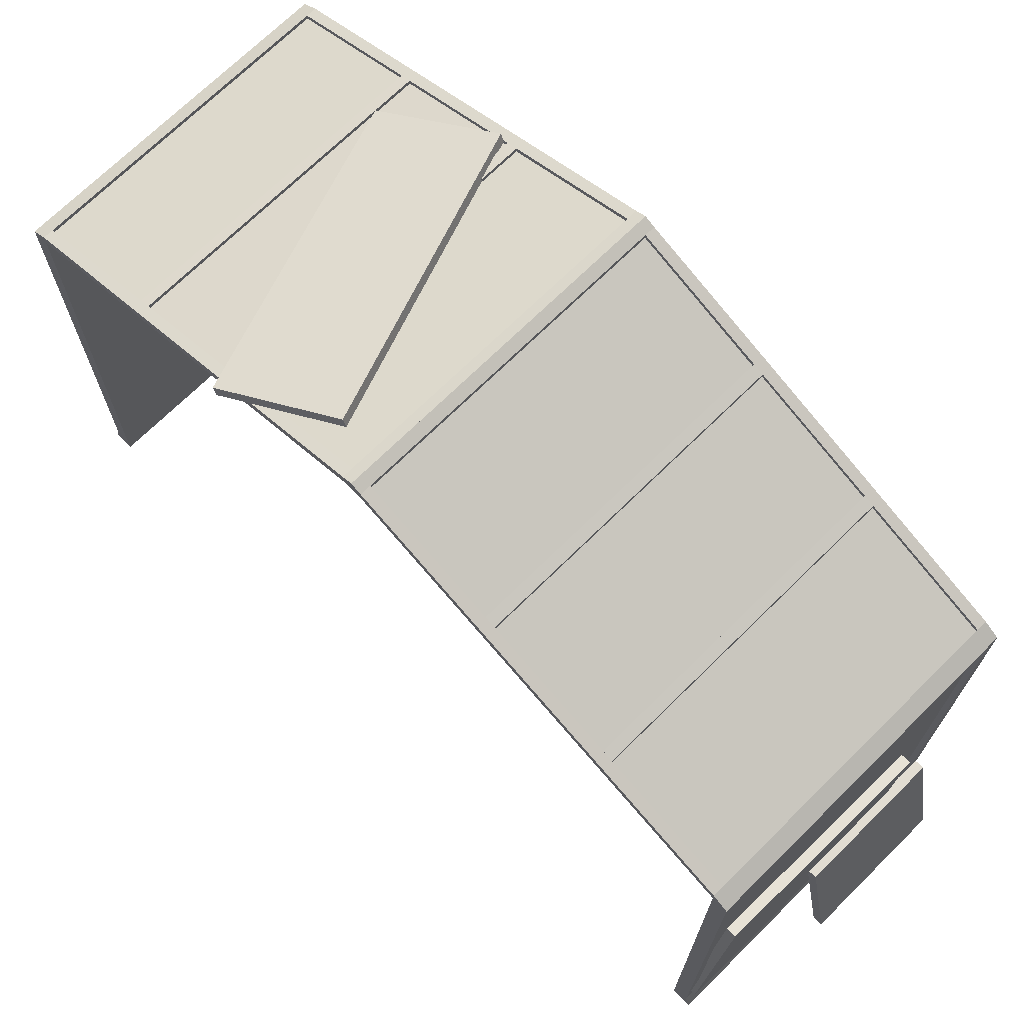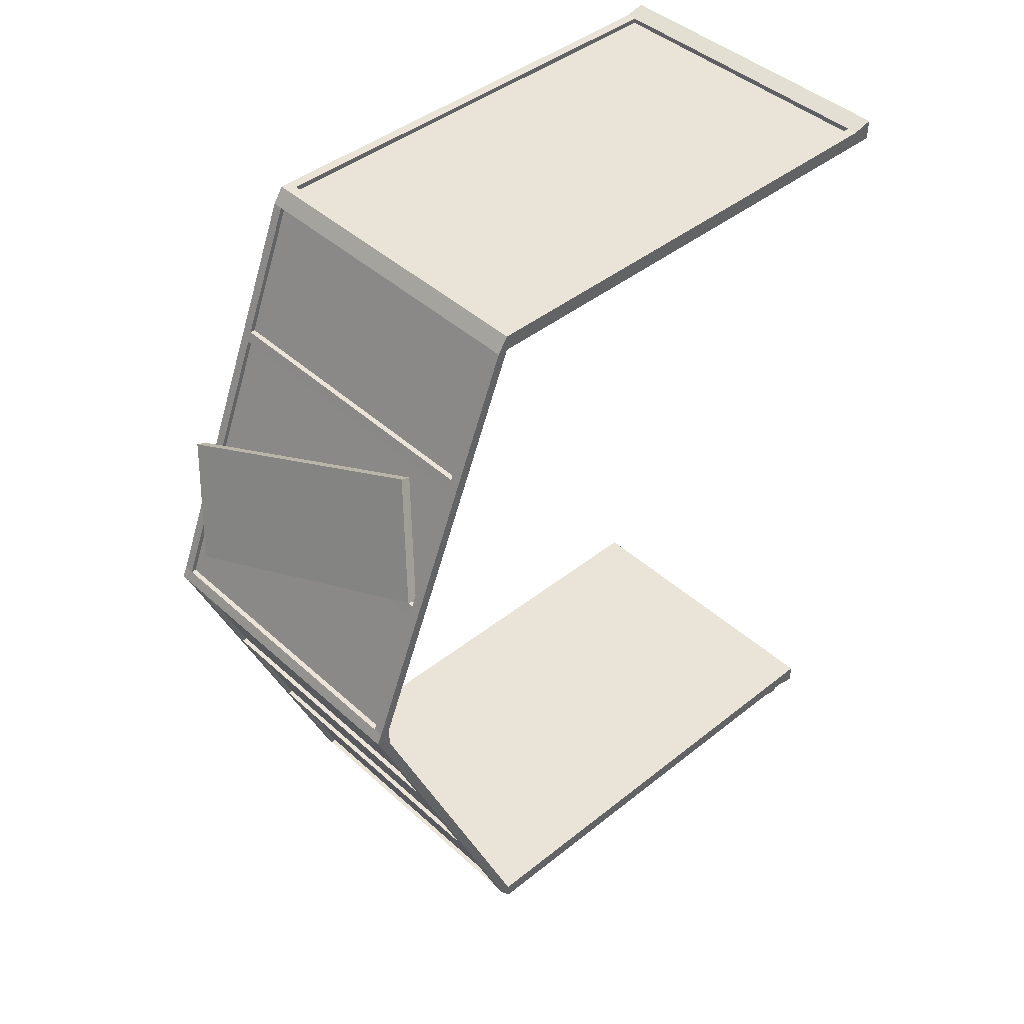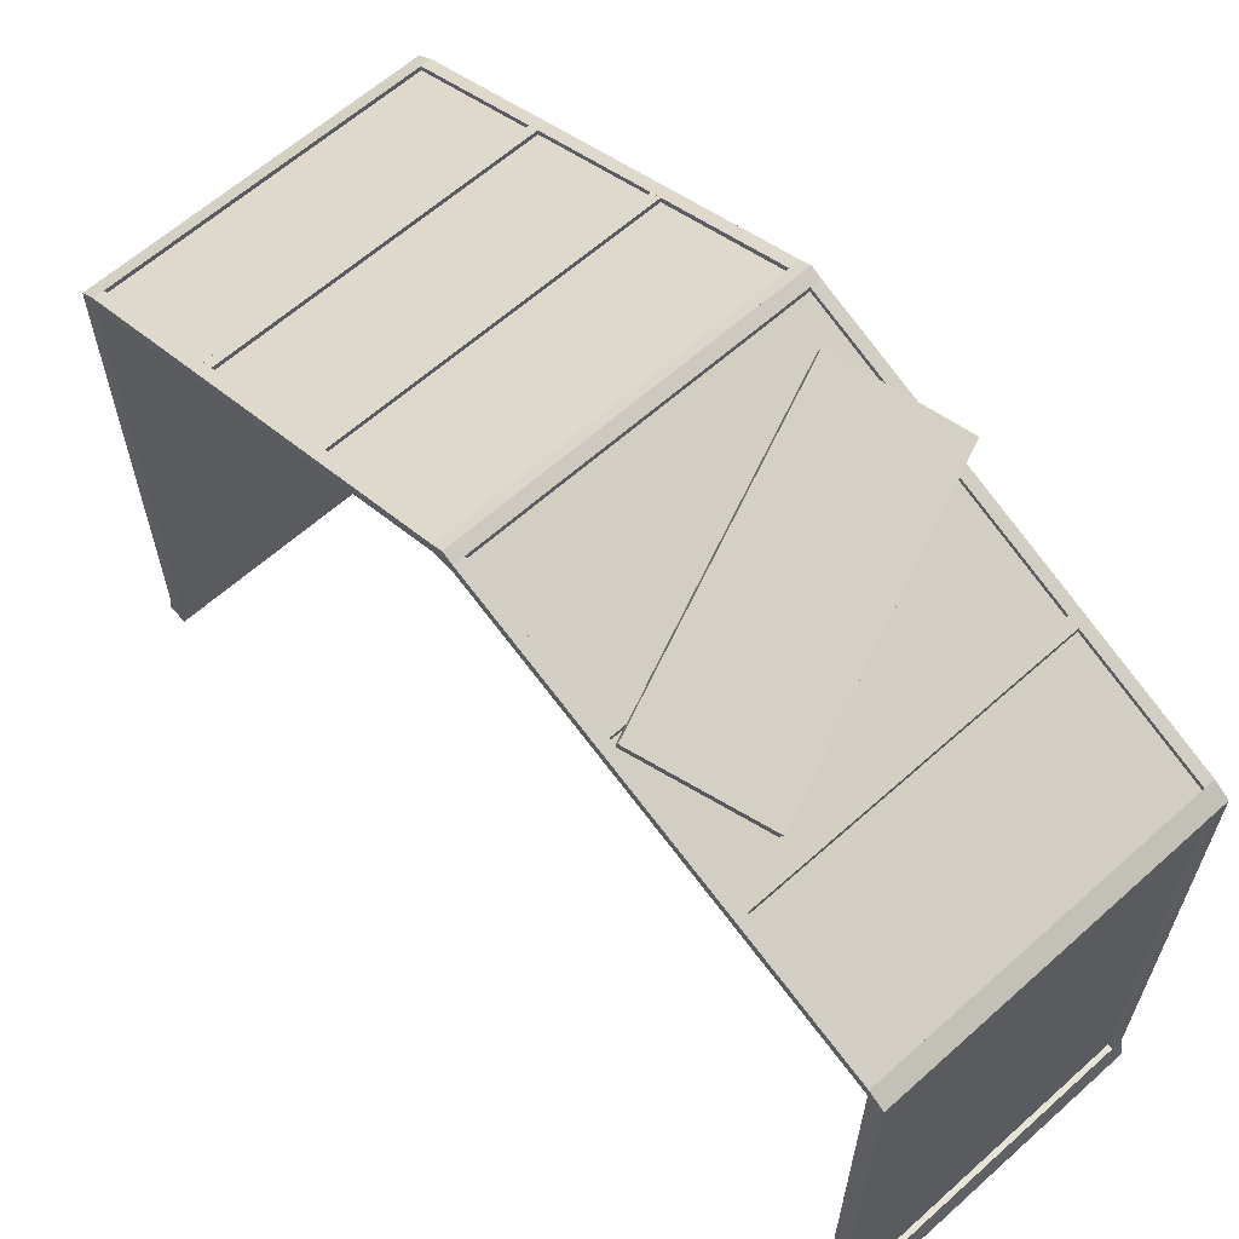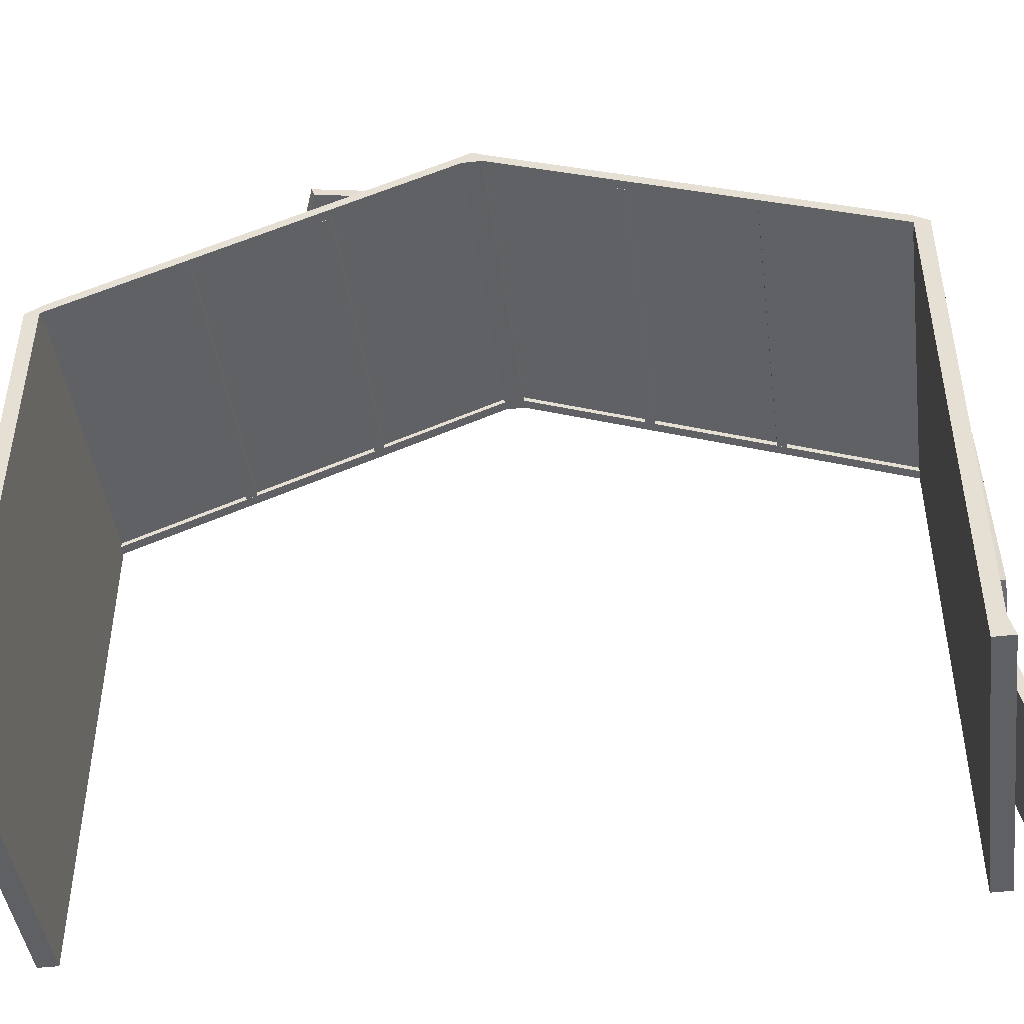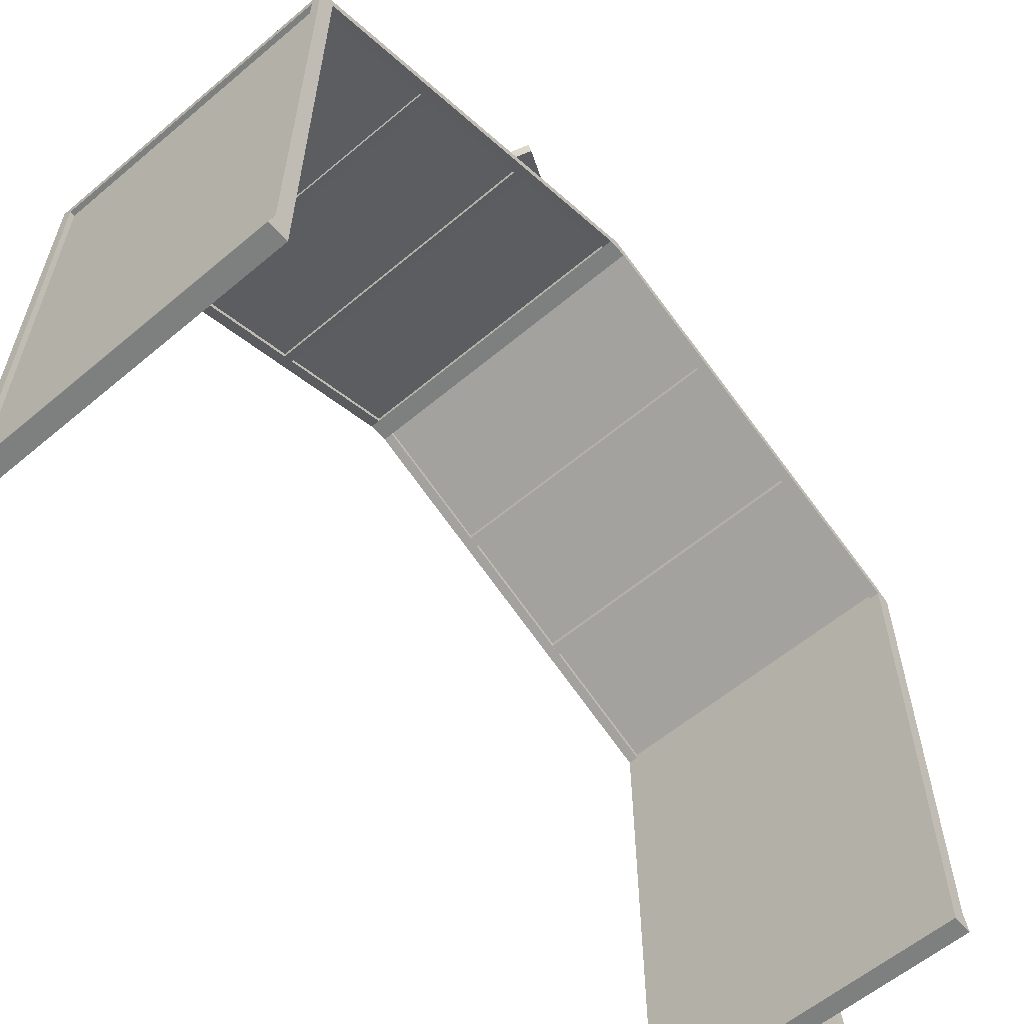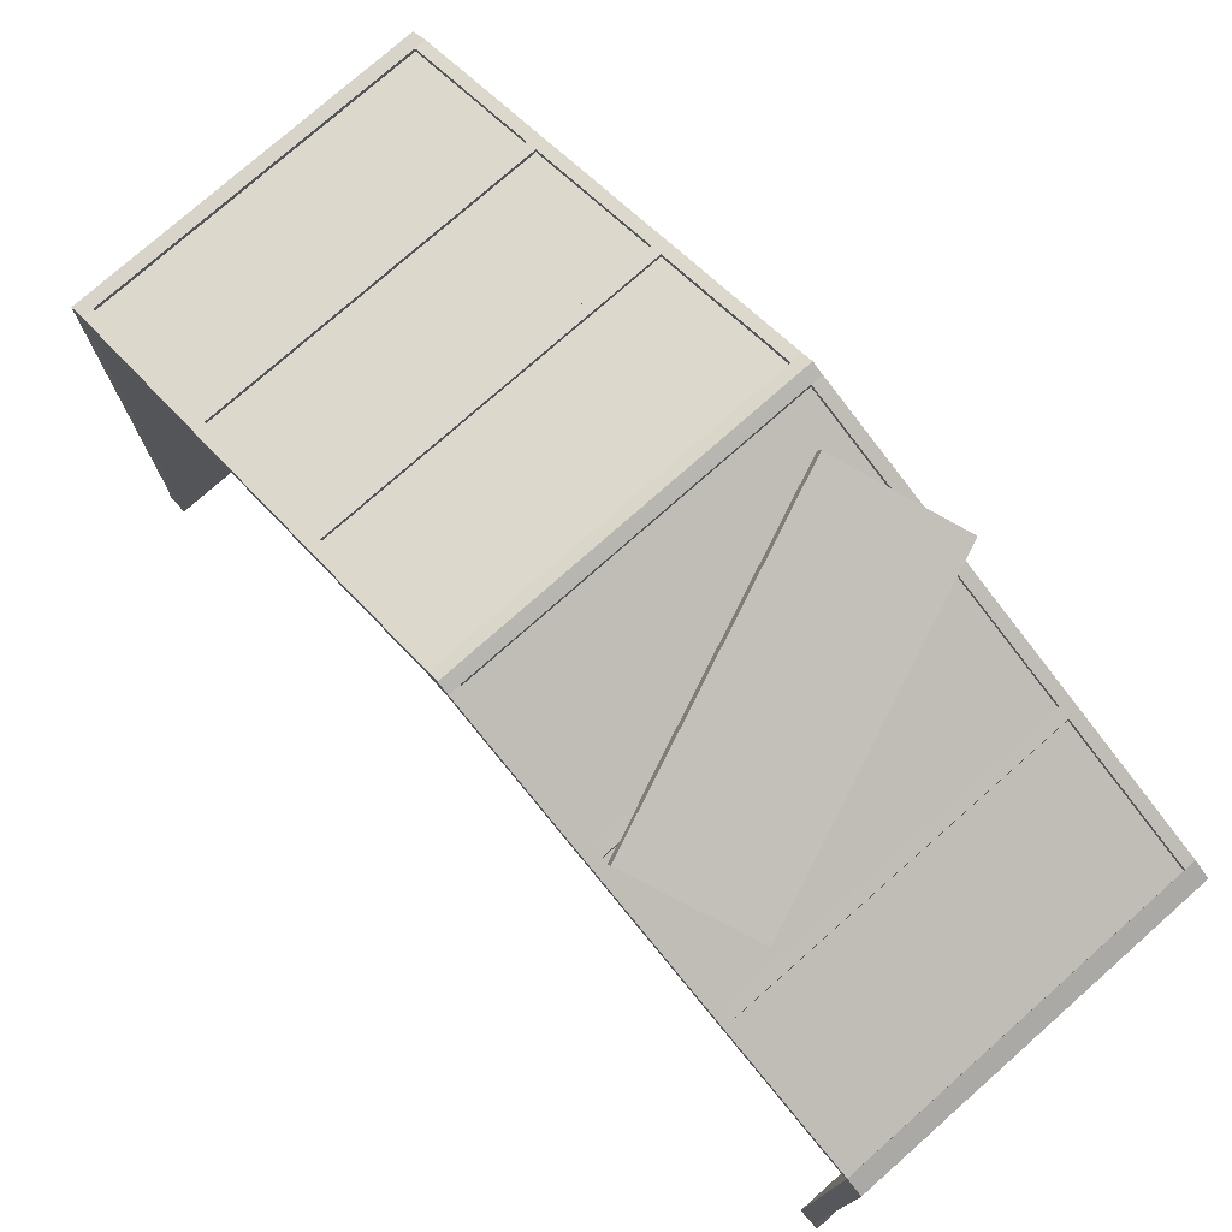
<metadata>
{"format":"obj","ext":"obj","renderer":"f3d","projection":"perspective","resolution":1024,"background":"white","views":[{"elev":70.8,"azim":135.4,"up":"+Y"},{"elev":43.4,"azim":-133.2,"up":"+Z"},{"elev":62.8,"azim":-42.1,"up":"+Y"},{"elev":-45.3,"azim":97.6,"up":"+Y"},{"elev":-59.6,"azim":40.7,"up":"+Y"},{"elev":76.4,"azim":-41.5,"up":"+Y"}]}
</metadata>
<code>
o greenhouseglass_translucent
v -1.438 3.062 5.5
v -1.438 3.062 5.562
v 0.4375 3.062 5.562
v 0.4375 3.062 5.5
v 0.4375 0.125 5.5
v 0.4375 0.125 5.562
v -1.438 0.125 5.562
v -1.438 0.125 5.5
v -1.438 3.478 4.719
v -1.438 3.156 5.5
v 0.4375 3.156 5.5
v 0.4375 3.478 4.719
v 0.4375 3.478 4.719
v 0.4375 3.156 5.5
v -1.438 3.156 5.5
v -1.438 3.478 4.719
v -1.438 4.156 3.063
v -1.438 3.834 3.844
v 0.4375 3.834 3.844
v 0.4375 4.156 3.063
v 0.4375 4.156 3.063
v 0.4375 3.834 3.844
v -1.438 3.834 3.844
v -1.438 4.156 3.063
v -1.438 3.812 3.906
v -1.438 3.503 4.656
v 0.4375 3.503 4.656
v 0.4375 3.812 3.906
v 0.4375 3.812 3.906
v 0.4375 3.503 4.656
v -1.438 3.503 4.656
v -1.438 3.812 3.906
v -1.438 3.834 2.156
v -1.438 4.156 2.938
v 0.4375 4.156 2.938
v 0.4375 3.834 2.156
v 0.4375 3.834 2.156
v 0.4375 4.156 2.938
v -1.438 4.156 2.938
v -1.438 3.834 2.156
v -1.438 3.503 1.344
v -1.438 3.812 2.094
v 0.4375 3.812 2.094
v 0.4375 3.503 1.344
v 0.4375 3.503 1.344
v 0.4375 3.812 2.094
v -1.438 3.812 2.094
v -1.438 3.503 1.344
v -1.438 3.156 0.5
v -1.438 3.478 1.281
v 0.4375 3.478 1.281
v 0.4375 3.156 0.5
v 0.4375 3.156 0.5
v 0.4375 3.478 1.281
v -1.438 3.478 1.281
v -1.438 3.156 0.5
v -1.438 3.062 0.4375
v -1.438 3.062 0.5
v 0.4375 3.062 0.5
v 0.4375 3.062 0.4375
v 0.4375 0.125 0.4375
v 0.4375 0.125 0.5
v -1.438 0.125 0.5
v -1.438 0.125 0.4375
f 1 2 3 4
f 5 6 7 8
f 2 1 8 7
f 4 3 6 5
f 3 2 7 6
f 1 4 5 8
f 9 10 11 12
f 13 14 15 16
f 10 9 16 15
f 12 11 14 13
f 11 10 15 14
f 9 12 13 16
f 17 18 19 20
f 21 22 23 24
f 18 17 24 23
f 20 19 22 21
f 19 18 23 22
f 17 20 21 24
f 25 26 27 28
f 29 30 31 32
f 26 25 32 31
f 28 27 30 29
f 27 26 31 30
f 25 28 29 32
f 33 34 35 36
f 37 38 39 40
f 34 33 40 39
f 36 35 38 37
f 35 34 39 38
f 33 36 37 40
f 41 42 43 44
f 45 46 47 48
f 42 41 48 47
f 44 43 46 45
f 43 42 47 46
f 41 44 45 48
f 49 50 51 52
f 53 54 55 56
f 50 49 56 55
f 52 51 54 53
f 51 50 55 54
f 49 52 53 56
f 57 58 59 60
f 61 62 63 64
f 58 57 64 63
f 60 59 62 61
f 59 58 63 62
f 57 60 61 64
o greenhouse_section_center_2x5_rust_1
v -1.5 0.125 5.5
v -1.5 0.125 5.594
v 0.5 0.125 5.594
v 0.5 0.125 5.5
v 0.5 -1e-06 5.5
v 0.5 -1e-06 5.625
v -1.5 -1e-06 5.625
v -1.5 -1e-06 5.5
v -1.5 3.187 5.5
v -1.5 3.125 5.594
v -1.438 3.125 5.594
v -1.438 3.187 5.5
v -1.438 0.125 5.5
v -1.438 0.125 5.594
v -1.5 0.125 5.594
v -1.5 0.125 5.5
v 0.4375 3.187 5.5
v 0.4375 3.125 5.594
v 0.5 3.125 5.594
v 0.5 3.187 5.5
v 0.5 0.125 5.5
v 0.5 0.125 5.594
v 0.4375 0.125 5.594
v 0.4375 0.125 5.5
v -1.438 3.187 5.5
v -1.438 3.125 5.594
v 0.4375 3.125 5.594
v 0.4375 3.187 5.5
v 0.4375 3.062 5.5
v 0.4375 3.062 5.594
v -1.438 3.062 5.594
v -1.438 3.062 5.5
v -1.5 4.188 3.063
v -1.5 3.187 5.5
v -1.438 3.187 5.5
v -1.438 4.188 3.063
v -1.438 4.125 3.063
v -1.438 3.125 5.5
v -1.5 3.125 5.5
v -1.5 4.125 3.063
v -1.5 4.188 2.938
v -1.5 4.219 3
v 0.5 4.219 3
v 0.5 4.188 2.938
v 0.5 4.125 2.938
v 0.5 4.125 3
v -1.5 4.125 3
v -1.5 4.125 2.938
v -1.5 4.219 3
v -1.5 4.188 3.063
v 0.5 4.188 3.063
v 0.5 4.219 3
v 0.5 4.125 3
v 0.5 4.125 3.063
v -1.5 4.125 3.063
v -1.5 4.125 3
v 0.4375 4.188 3.063
v 0.4375 3.187 5.5
v 0.5 3.187 5.5
v 0.5 4.188 3.063
v 0.5 4.125 3.063
v 0.5 3.125 5.5
v 0.4375 3.125 5.5
v 0.4375 4.125 3.063
v -1.438 3.866 3.844
v -1.438 3.841 3.906
v 0.4375 3.841 3.906
v 0.4375 3.866 3.844
v 0.4375 3.803 3.844
v 0.4375 3.778 3.906
v -1.438 3.778 3.906
v -1.438 3.803 3.844
v -1.438 3.534 4.656
v -1.438 3.509 4.719
v 0.4375 3.509 4.719
v 0.4375 3.534 4.656
v 0.4375 3.472 4.656
v 0.4375 3.447 4.719
v -1.438 3.447 4.719
v -1.438 3.472 4.656
v 0.4375 3.188 0.5
v 0.4375 4.188 2.938
v 0.5 4.188 2.938
v 0.5 3.188 0.5
v 0.5 3.125 0.5
v 0.5 4.125 2.938
v 0.4375 4.125 2.938
v 0.4375 3.125 0.5
v -1.5 3.188 0.5
v -1.5 4.188 2.938
v -1.438 4.188 2.938
v -1.438 3.188 0.5
v -1.438 3.125 0.5
v -1.438 4.125 2.938
v -1.5 4.125 2.938
v -1.5 3.125 0.5
v -1.438 3.841 2.094
v -1.438 3.866 2.156
v 0.4375 3.866 2.156
v 0.4375 3.841 2.094
v 0.4375 3.778 2.094
v 0.4375 3.803 2.156
v -1.438 3.803 2.156
v -1.438 3.778 2.094
v -1.438 3.509 1.281
v -1.438 3.534 1.344
v 0.4375 3.534 1.344
v 0.4375 3.509 1.281
v 0.4375 3.447 1.281
v 0.4375 3.472 1.344
v -1.438 3.472 1.344
v -1.438 3.447 1.281
v -1.438 3.125 0.4063
v -1.438 3.188 0.5
v 0.4375 3.188 0.5
v 0.4375 3.125 0.4063
v 0.4375 3.062 0.4063
v 0.4375 3.062 0.5
v -1.438 3.062 0.5
v -1.438 3.062 0.4063
v 0.4375 3.125 0.4063
v 0.4375 3.188 0.5
v 0.5 3.188 0.5
v 0.5 3.125 0.4063
v 0.5 0.125 0.4062
v 0.5 0.125 0.5
v 0.4375 0.125 0.5
v 0.4375 0.125 0.4062
v -1.5 3.125 0.4063
v -1.5 3.188 0.5
v -1.438 3.188 0.5
v -1.438 3.125 0.4063
v -1.438 0.125 0.4062
v -1.438 0.125 0.5
v -1.5 0.125 0.5
v -1.5 0.125 0.4062
v -1.5 0.125 0.4062
v -1.5 0.125 0.5
v 0.5 0.125 0.5
v 0.5 0.125 0.4062
v 0.5 -0 0.375
v 0.5 -0 0.5
v -1.5 -0 0.5
v -1.5 -0 0.375
v -1.439 3.871 3.959
v -1.149 3.639 4.611
v 0.5801 3.918 3.94
v 0.29 4.15 3.288
v 0.2912 4.091 3.267
v 0.5813 3.86 3.919
v -1.147 3.581 4.589
v -1.438 3.812 3.938
v -1.197 1.374 0.375
v -1.197 1.374 0.4375
v 0.2843 1.609 0.4375
v 0.2843 1.609 0.375
v 0.4798 0.3743 0.375
v 0.4798 0.3743 0.4375
v -1.002 0.1396 0.4375
v -1.002 0.1396 0.375
v -1.375 0.8736 0.3255
v -1.375 0.8606 0.3866
v -0.4375 0.8606 0.3866
v -0.4375 0.8736 0.3255
v -0.4375 0.01775 0.1436
v -0.4375 0.004761 0.2047
v -1.375 0.00476 0.2047
v -1.375 0.01775 0.1436
f 65 66 67 68
f 69 70 71 72
f 66 65 72 71
f 68 67 70 69
f 67 66 71 70
f 65 68 69 72
f 73 74 75 76
f 77 78 79 80
f 74 73 80 79
f 76 75 78 77
f 75 74 79 78
f 73 76 77 80
f 81 82 83 84
f 85 86 87 88
f 82 81 88 87
f 84 83 86 85
f 83 82 87 86
f 81 84 85 88
f 89 90 91 92
f 93 94 95 96
f 90 89 96 95
f 92 91 94 93
f 91 90 95 94
f 89 92 93 96
f 97 98 99 100
f 101 102 103 104
f 98 97 104 103
f 100 99 102 101
f 99 98 103 102
f 97 100 101 104
f 105 106 107 108
f 109 110 111 112
f 106 105 112 111
f 108 107 110 109
f 107 106 111 110
f 105 108 109 112
f 113 114 115 116
f 117 118 119 120
f 114 113 120 119
f 116 115 118 117
f 115 114 119 118
f 113 116 117 120
f 121 122 123 124
f 125 126 127 128
f 122 121 128 127
f 124 123 126 125
f 123 122 127 126
f 121 124 125 128
f 129 130 131 132
f 133 134 135 136
f 130 129 136 135
f 132 131 134 133
f 131 130 135 134
f 129 132 133 136
f 137 138 139 140
f 141 142 143 144
f 138 137 144 143
f 140 139 142 141
f 139 138 143 142
f 137 140 141 144
f 145 146 147 148
f 149 150 151 152
f 146 145 152 151
f 148 147 150 149
f 147 146 151 150
f 145 148 149 152
f 153 154 155 156
f 157 158 159 160
f 154 153 160 159
f 156 155 158 157
f 155 154 159 158
f 153 156 157 160
f 161 162 163 164
f 165 166 167 168
f 162 161 168 167
f 164 163 166 165
f 163 162 167 166
f 161 164 165 168
f 169 170 171 172
f 173 174 175 176
f 170 169 176 175
f 172 171 174 173
f 171 170 175 174
f 169 172 173 176
f 177 178 179 180
f 181 182 183 184
f 178 177 184 183
f 180 179 182 181
f 179 178 183 182
f 177 180 181 184
f 185 186 187 188
f 189 190 191 192
f 186 185 192 191
f 188 187 190 189
f 187 186 191 190
f 185 188 189 192
f 193 194 195 196
f 197 198 199 200
f 194 193 200 199
f 196 195 198 197
f 195 194 199 198
f 193 196 197 200
f 201 202 203 204
f 205 206 207 208
f 202 201 208 207
f 204 203 206 205
f 203 202 207 206
f 201 204 205 208
f 209 210 211 212
f 213 214 215 216
f 210 209 216 215
f 212 211 214 213
f 211 210 215 214
f 209 212 213 216
f 217 218 219 220
f 221 222 223 224
f 218 217 224 223
f 220 219 222 221
f 219 218 223 222
f 217 220 221 224
f 225 226 227 228
f 229 230 231 232
f 226 225 232 231
f 228 227 230 229
f 227 226 231 230
f 225 228 229 232

</code>
